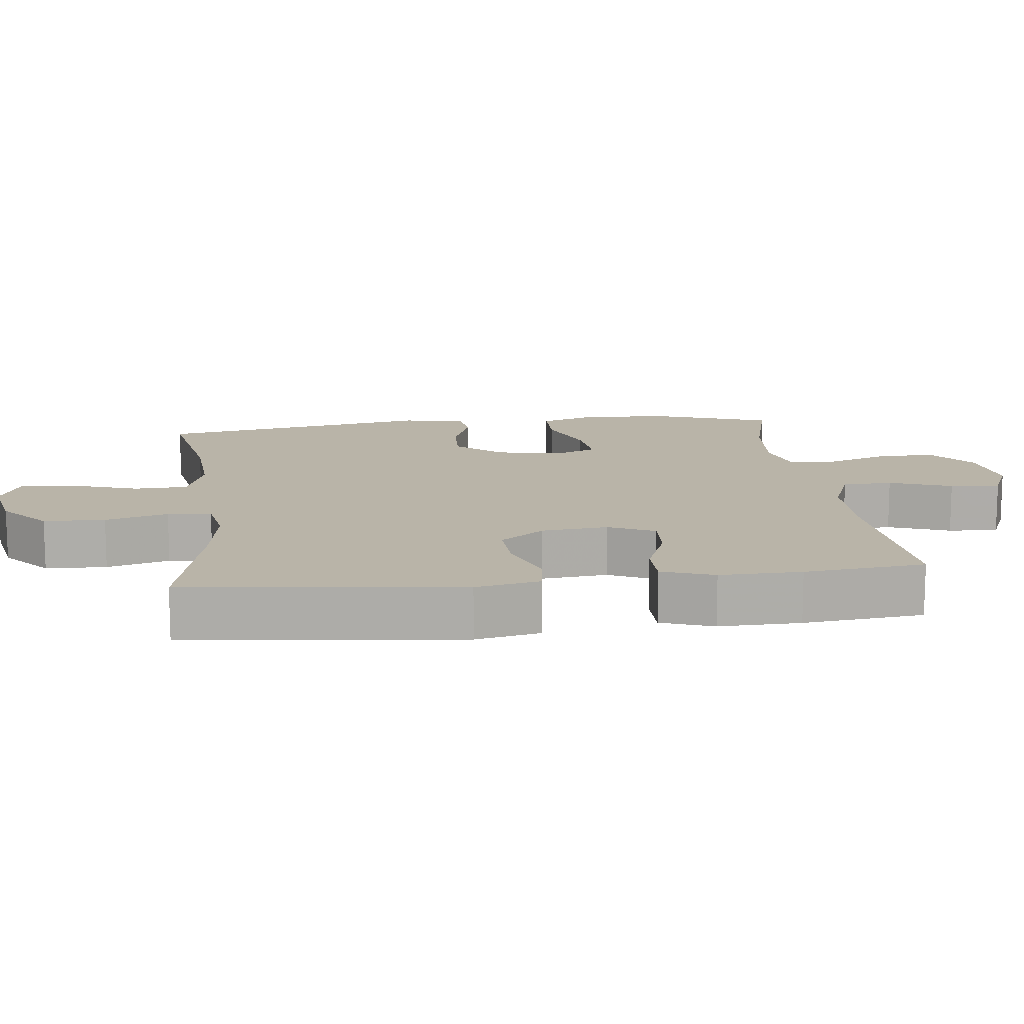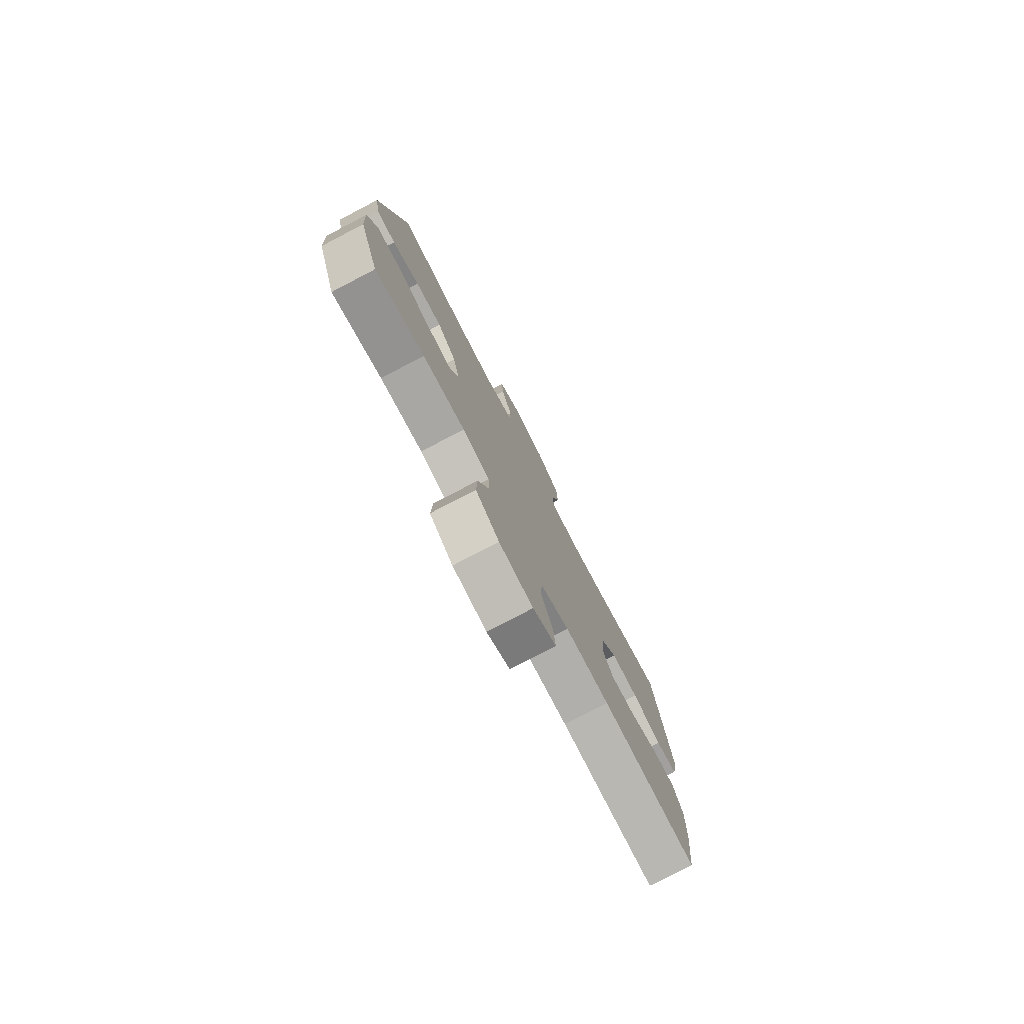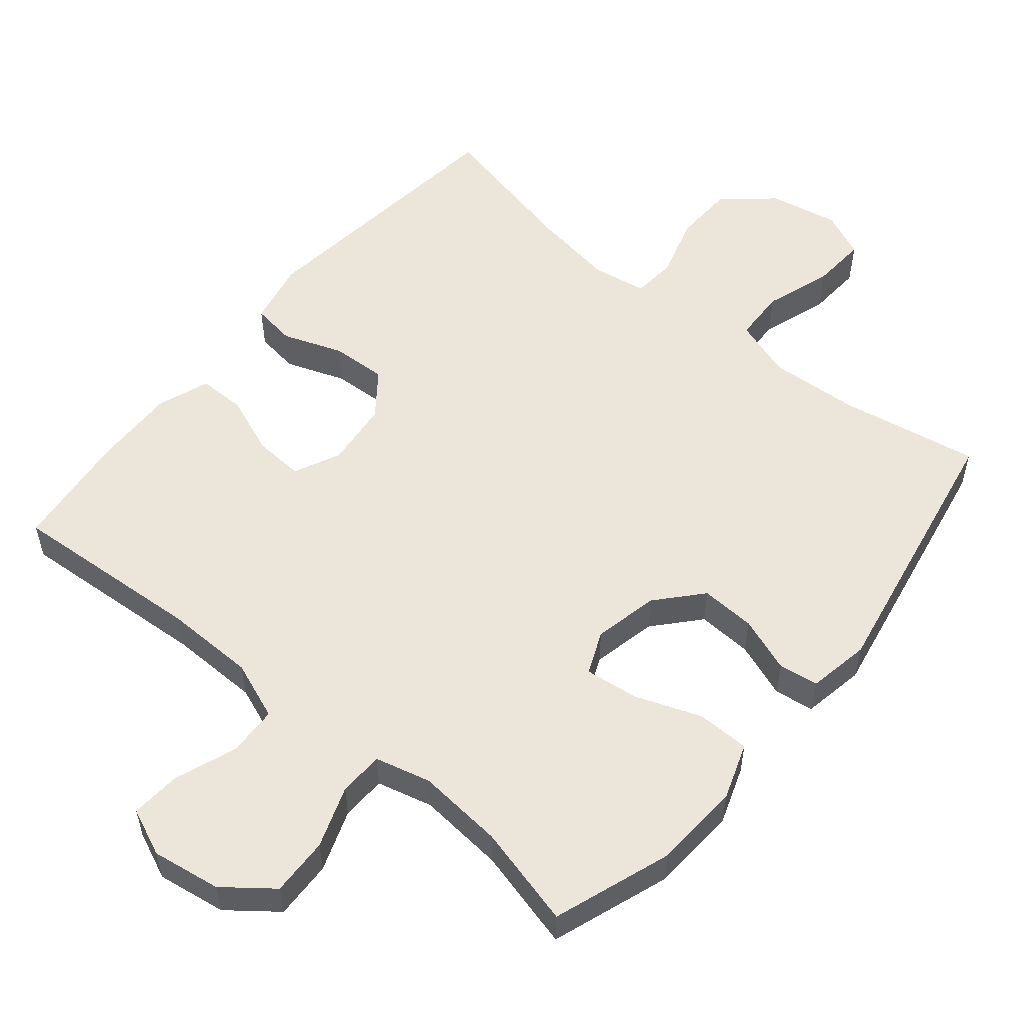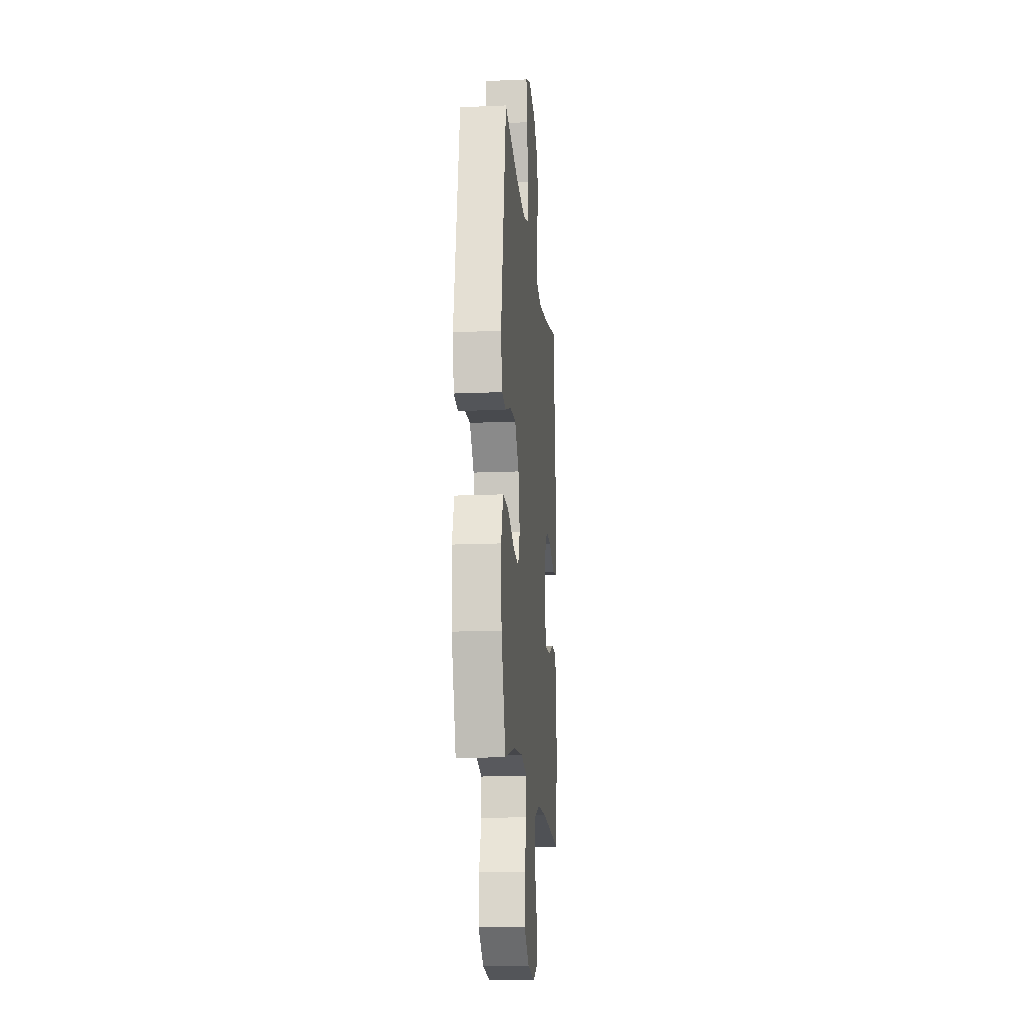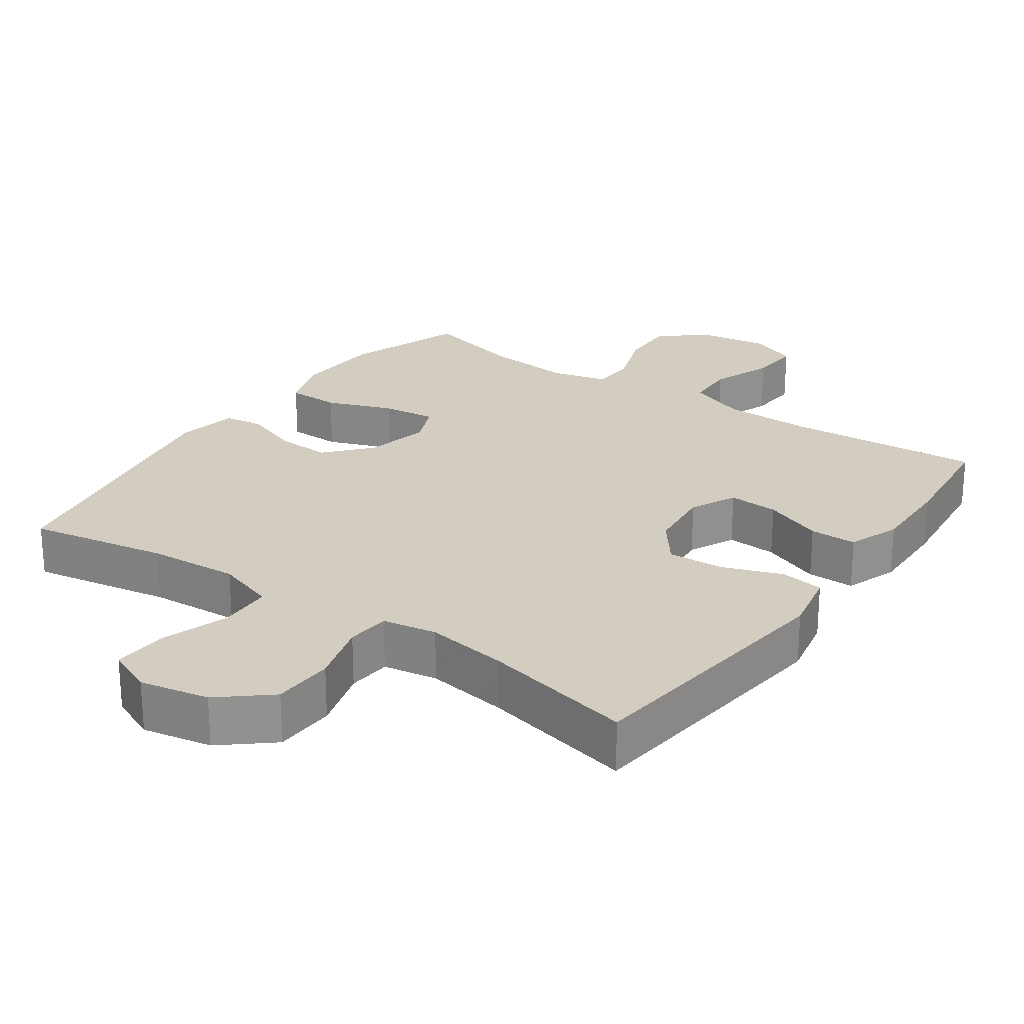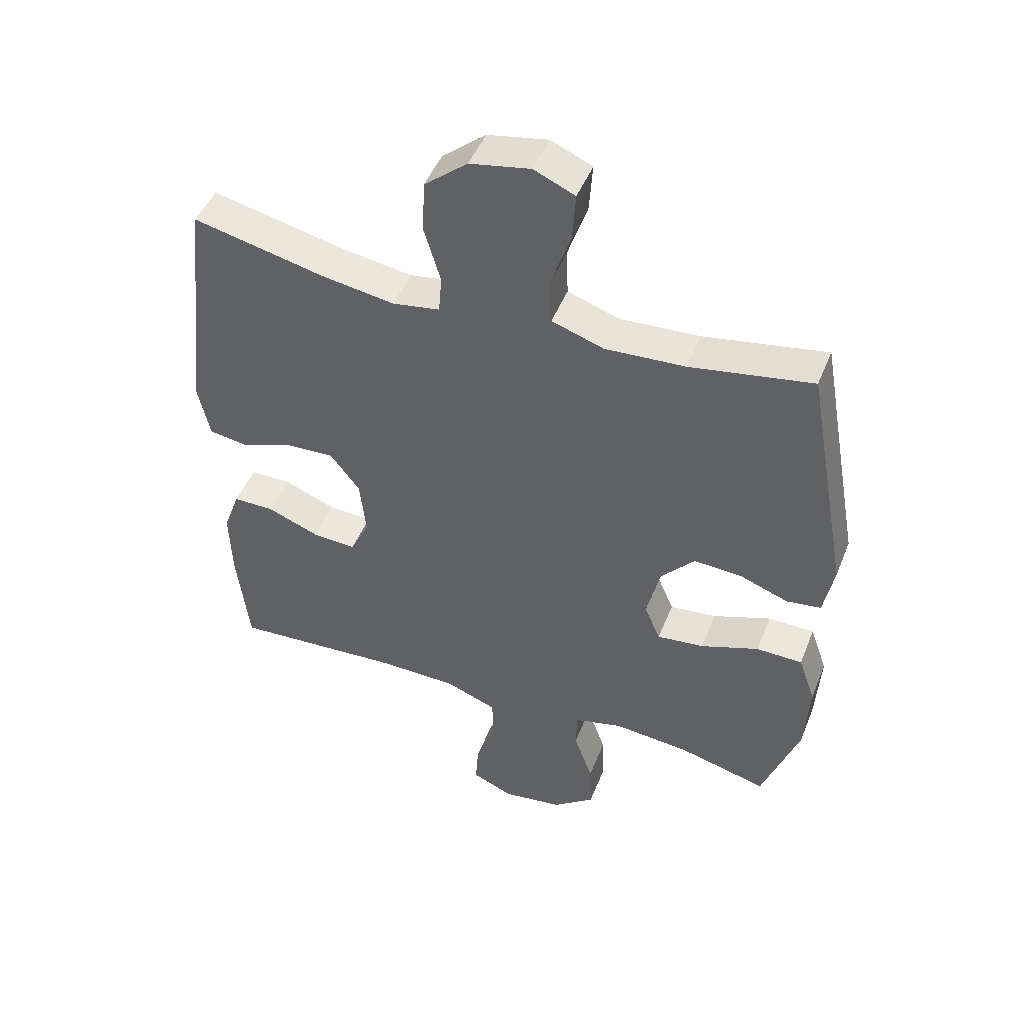
<metadata>
{"format":"obj","ext":"obj","renderer":"f3d","projection":"perspective","resolution":1024,"background":"white","views":[{"elev":13.3,"azim":83.2,"up":"+Y"},{"elev":-78.8,"azim":-62.5,"up":"+Z"},{"elev":54.5,"azim":-140.4,"up":"+Y"},{"elev":-15.8,"azim":-84.8,"up":"+Z"},{"elev":24.5,"azim":35.0,"up":"+Y"},{"elev":47.8,"azim":-158.7,"up":"+Z"}]}
</metadata>
<code>
v 0.5 0.07 -0.5
v 0.223 0.07 -0.481
v 0.095 0.07 -0.483
v 0.012 0.07 -0.515
v 0.009 0.07 -0.586
v 0.042 0.07 -0.674
v 0.047 0.07 -0.745
v -0.02 0.07 -0.774
v -0.118 0.07 -0.759
v -0.186 0.07 -0.706
v -0.183 0.07 -0.623
v -0.152 0.07 -0.536
v -0.154 0.07 -0.472
v -0.233 0.07 -0.452
v -0.356 0.07 -0.463
v -0.5 0.07 -0.5
v -0.559 0.07 -0.332
v -0.566 0.07 -0.208
v -0.538 0.07 -0.128
v -0.463 0.07 -0.127
v -0.369 0.07 -0.162
v -0.293 0.07 -0.171
v -0.267 0.07 -0.11
v -0.287 0.07 -0.018
v -0.343 0.07 0.045
v -0.421 0.07 0.041
v -0.5 0.07 0.012
v -0.556 0.07 0.02
v -0.572 0.07 0.108
v -0.5 0.07 0.5
v -0.303 0.07 0.465
v -0.174 0.07 0.457
v -0.09 0.07 0.485
v -0.087 0.07 0.56
v -0.119 0.07 0.656
v -0.124 0.07 0.734
v -0.058 0.07 0.763
v 0.04 0.07 0.744
v 0.11 0.07 0.685
v 0.113 0.07 0.598
v 0.087 0.07 0.509
v 0.092 0.07 0.447
v 0.169 0.07 0.434
v 0.286 0.07 0.452
v 0.5 0.07 0.5
v 0.545 0.07 0.111
v 0.526 0.07 0.02
v 0.464 0.07 0.011
v 0.379 0.07 0.042
v 0.3 0.07 0.046
v 0.252 0.07 -0.017
v 0.242 0.07 -0.111
v 0.273 0.07 -0.176
v 0.344 0.07 -0.172
v 0.428 0.07 -0.139
v 0.495 0.07 -0.139
v 0.522 0.07 -0.213
v 0.519 0.07 -0.329
v 0.5 0 -0.5
v 0.223 0 -0.481
v 0.095 0 -0.483
v 0.012 0 -0.515
v 0.009 0 -0.586
v 0.042 0 -0.674
v 0.047 0 -0.745
v -0.02 0 -0.774
v -0.118 0 -0.759
v -0.186 0 -0.706
v -0.183 0 -0.623
v -0.152 0 -0.536
v -0.154 0 -0.472
v -0.233 0 -0.452
v -0.356 0 -0.463
v -0.5 0 -0.5
v -0.559 0 -0.332
v -0.566 0 -0.208
v -0.538 0 -0.128
v -0.463 0 -0.127
v -0.369 0 -0.162
v -0.293 0 -0.171
v -0.267 0 -0.11
v -0.287 0 -0.018
v -0.343 0 0.045
v -0.421 0 0.041
v -0.5 0 0.012
v -0.556 0 0.02
v -0.572 0 0.108
v -0.5 0 0.5
v -0.303 0 0.465
v -0.174 0 0.457
v -0.09 0 0.485
v -0.087 0 0.56
v -0.119 0 0.656
v -0.124 0 0.734
v -0.058 0 0.763
v 0.04 0 0.744
v 0.11 0 0.685
v 0.113 0 0.598
v 0.087 0 0.509
v 0.092 0 0.447
v 0.169 0 0.434
v 0.286 0 0.452
v 0.5 0 0.5
v 0.545 0 0.111
v 0.526 0 0.02
v 0.464 0 0.011
v 0.379 0 0.042
v 0.3 0 0.046
v 0.252 0 -0.017
v 0.242 0 -0.111
v 0.273 0 -0.176
v 0.344 0 -0.172
v 0.428 0 -0.139
v 0.495 0 -0.139
v 0.522 0 -0.213
v 0.519 0 -0.329
f 58 1 2
f 57 58 2
f 56 57 2
f 55 56 2
f 54 55 2
f 53 54 2 3
f 52 53 3 4
f 51 52 4
f 47 48 49
f 46 47 49
f 45 46 49
f 44 45 49
f 43 44 49 50
f 42 43 50 51
f 39 40 41
f 38 39 41
f 37 38 41
f 36 37 41
f 35 36 41
f 34 35 41
f 33 34 41 42
f 42 51 4
f 33 42 4
f 32 33 4
f 29 30 31
f 28 29 31
f 27 28 31
f 26 27 31
f 25 26 31 32
f 19 20 21
f 18 19 21
f 17 18 21
f 16 17 21
f 15 16 21
f 14 15 21 22
f 13 14 22 23
f 10 11 12
f 9 10 12
f 8 9 12
f 7 8 12
f 6 7 12
f 5 6 12
f 5 12 13
f 13 23 24
f 5 13 24
f 4 5 24
f 24 25 32
f 4 24 32
f 60 59 116
f 60 116 115
f 60 115 114
f 60 114 113
f 60 113 112
f 61 60 112 111
f 62 61 111 110
f 62 110 109
f 107 106 105
f 107 105 104
f 107 104 103
f 107 103 102
f 108 107 102 101
f 109 108 101 100
f 99 98 97
f 99 97 96
f 99 96 95
f 99 95 94
f 99 94 93
f 99 93 92
f 100 99 92 91
f 62 109 100
f 62 100 91
f 62 91 90
f 89 88 87
f 89 87 86
f 89 86 85
f 89 85 84
f 90 89 84 83
f 79 78 77
f 79 77 76
f 79 76 75
f 79 75 74
f 79 74 73
f 80 79 73 72
f 81 80 72 71
f 70 69 68
f 70 68 67
f 70 67 66
f 70 66 65
f 70 65 64
f 70 64 63
f 71 70 63
f 82 81 71
f 82 71 63
f 82 63 62
f 90 83 82
f 90 82 62
f 1 59 60 2
f 2 60 61 3
f 3 61 62 4
f 4 62 63 5
f 5 63 64 6
f 6 64 65 7
f 7 65 66 8
f 8 66 67 9
f 9 67 68 10
f 10 68 69 11
f 11 69 70 12
f 12 70 71 13
f 13 71 72 14
f 14 72 73 15
f 15 73 74 16
f 16 74 75 17
f 17 75 76 18
f 18 76 77 19
f 19 77 78 20
f 20 78 79 21
f 21 79 80 22
f 22 80 81 23
f 23 81 82 24
f 24 82 83 25
f 25 83 84 26
f 26 84 85 27
f 27 85 86 28
f 28 86 87 29
f 29 87 88 30
f 30 88 89 31
f 31 89 90 32
f 32 90 91 33
f 33 91 92 34
f 34 92 93 35
f 35 93 94 36
f 36 94 95 37
f 37 95 96 38
f 38 96 97 39
f 39 97 98 40
f 40 98 99 41
f 41 99 100 42
f 42 100 101 43
f 43 101 102 44
f 44 102 103 45
f 45 103 104 46
f 46 104 105 47
f 47 105 106 48
f 48 106 107 49
f 49 107 108 50
f 50 108 109 51
f 51 109 110 52
f 52 110 111 53
f 53 111 112 54
f 54 112 113 55
f 55 113 114 56
f 56 114 115 57
f 57 115 116 58
f 58 116 59 1

</code>
